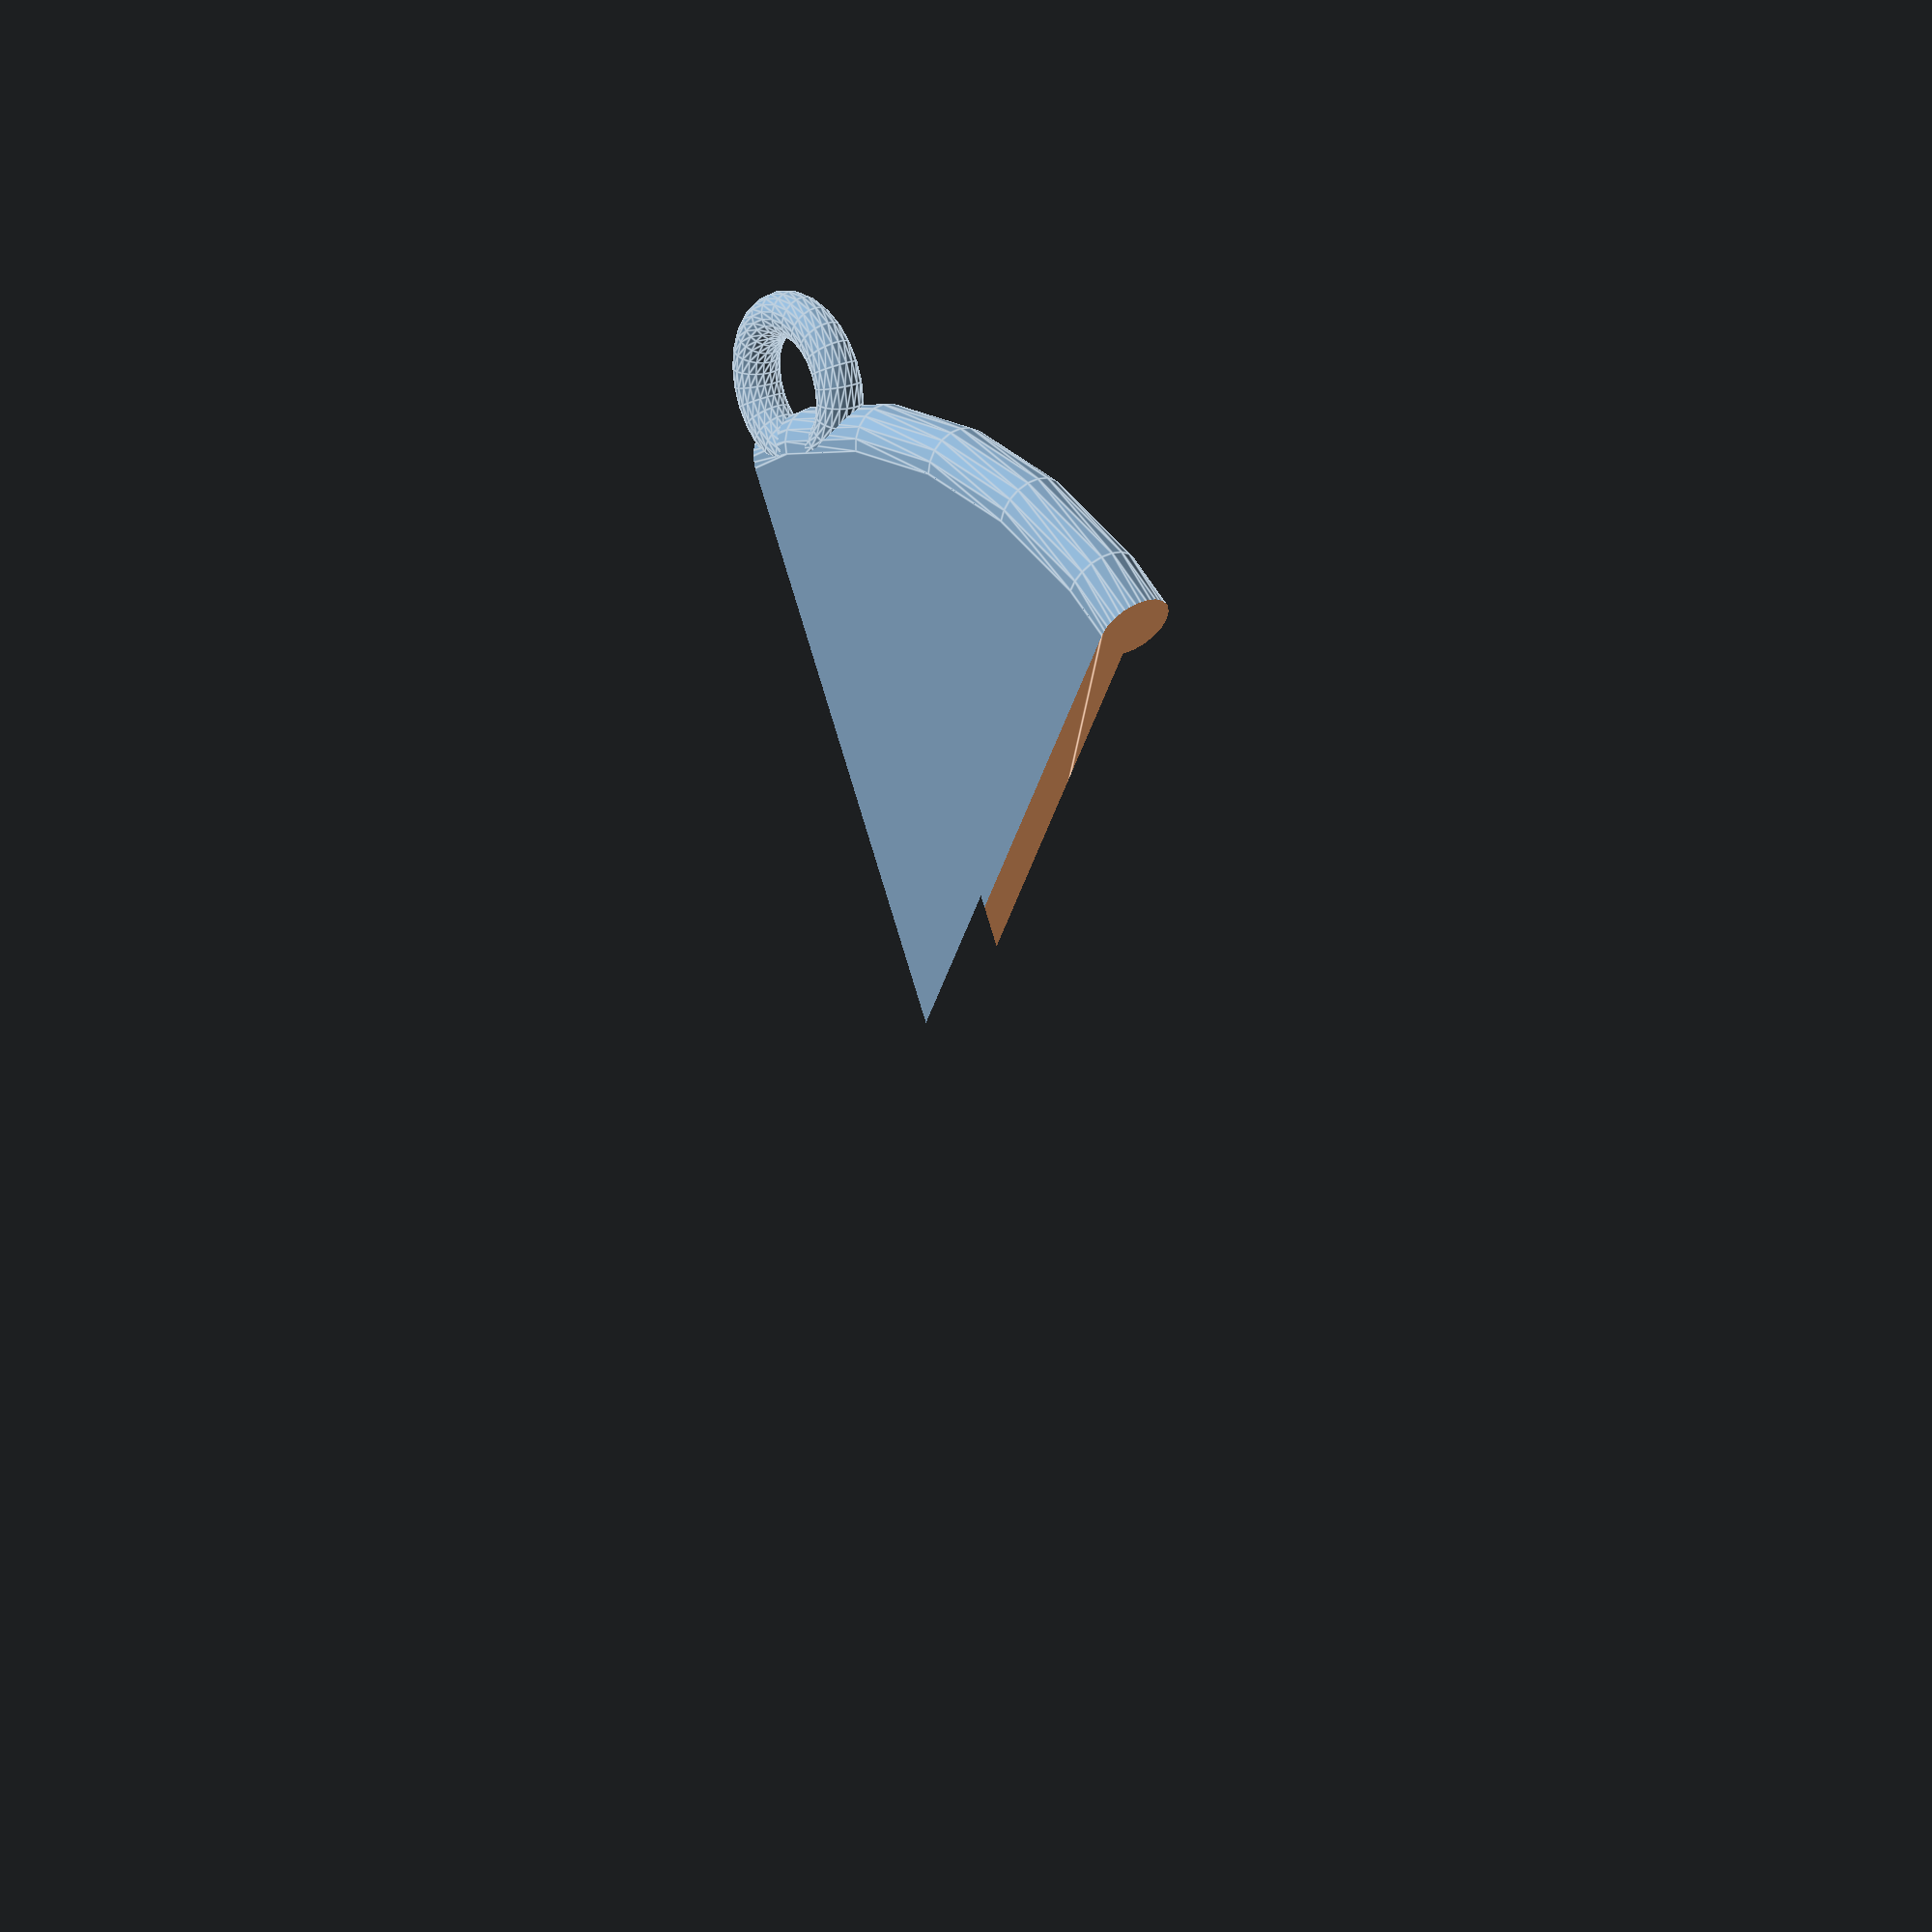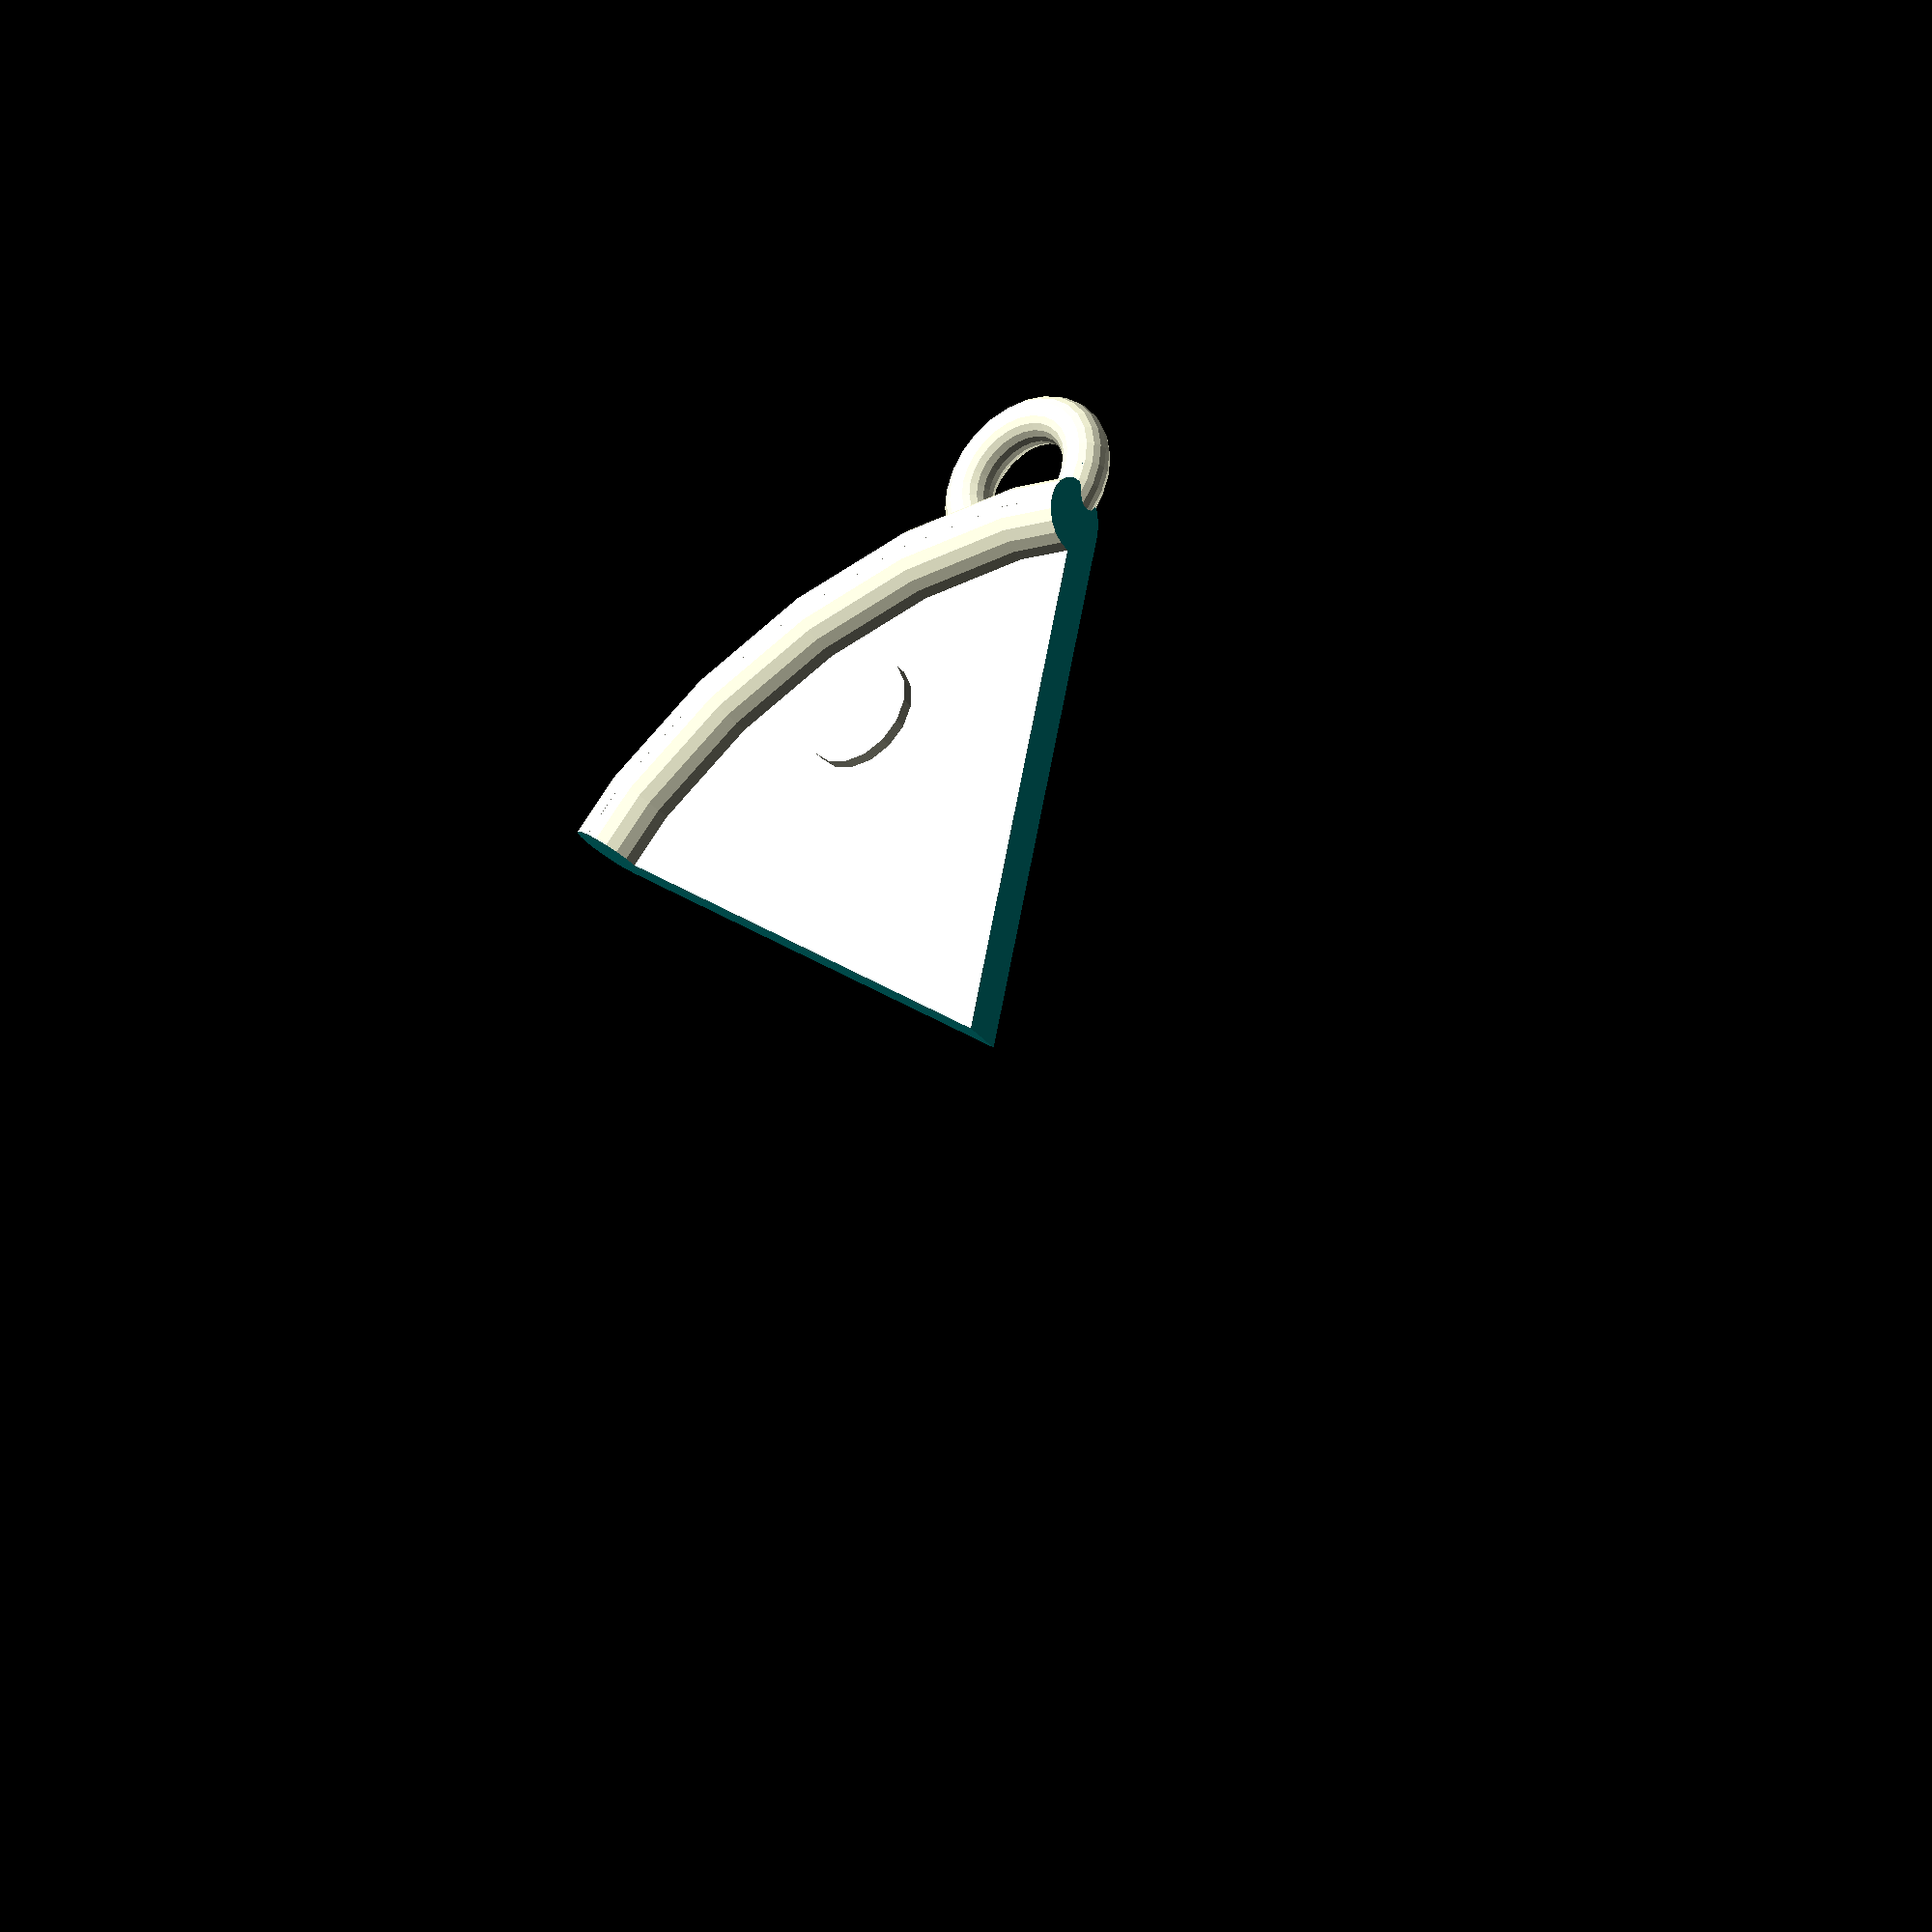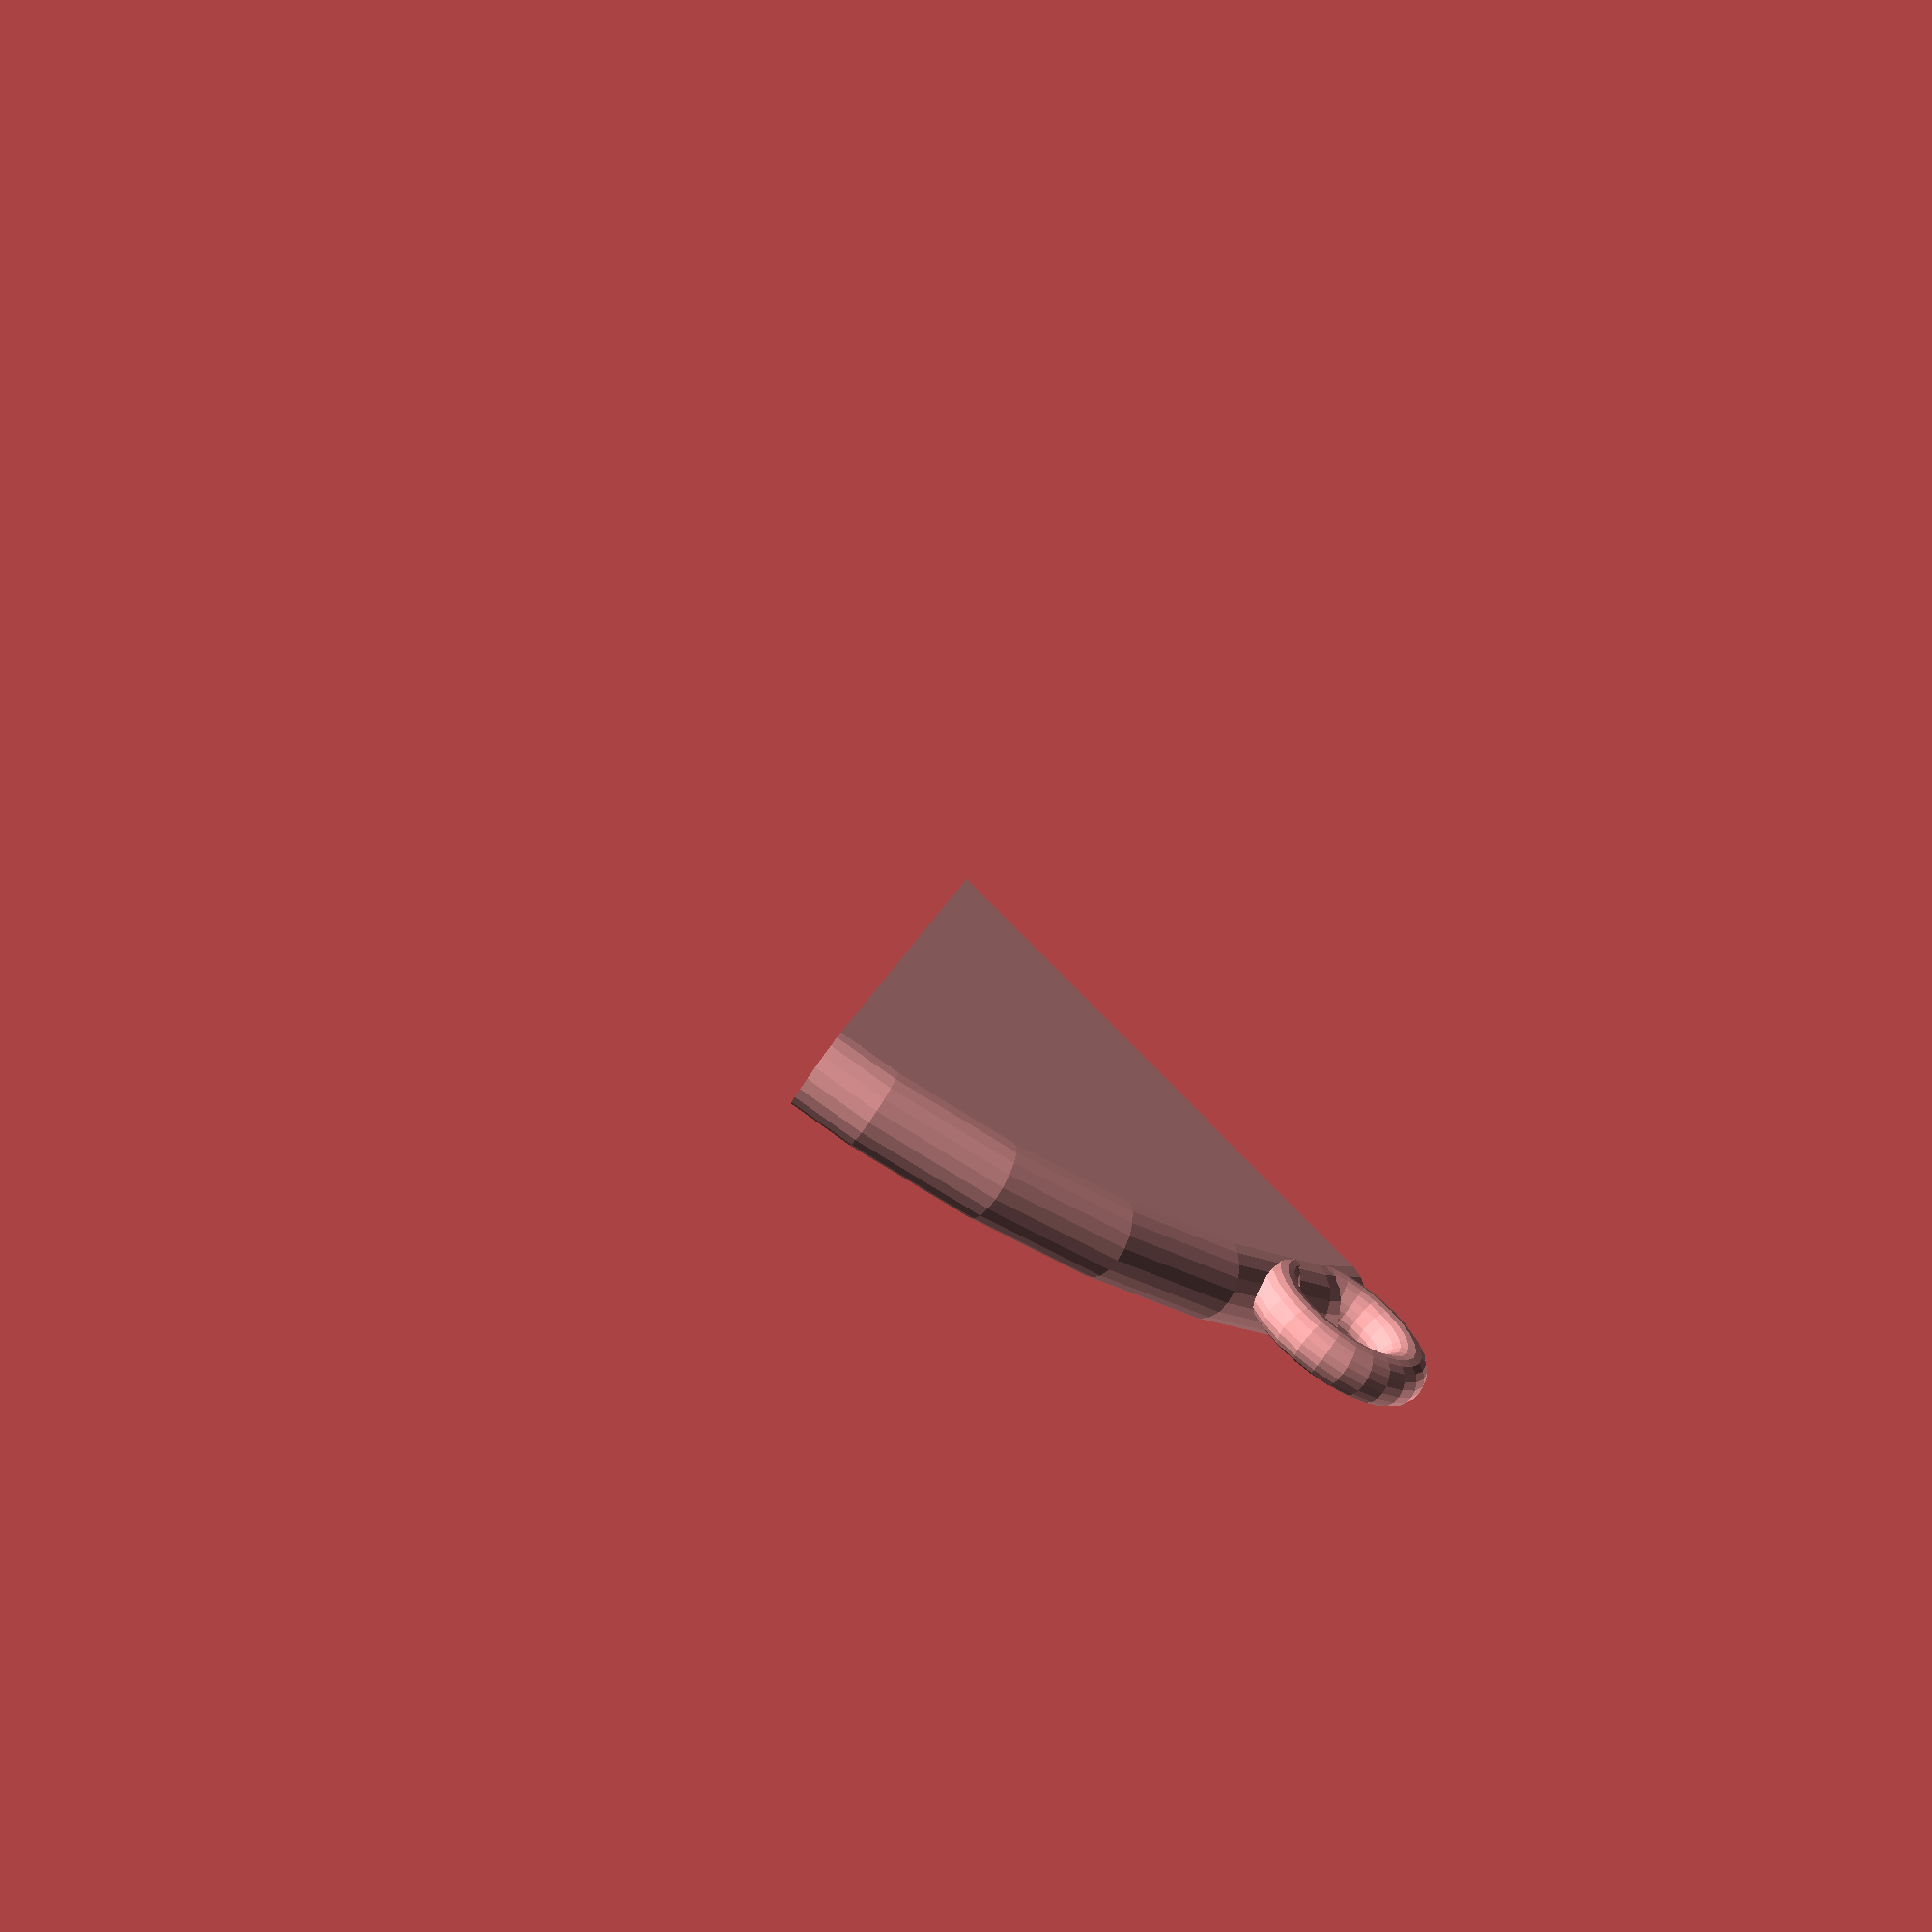
<openscad>
//Pizza pendant
//by Ming-Dao Chia

crust_thickness=5;
pizza_diameter=100;
overlap=0.001;
circle_res = 20;
pepperoni=15;
slice_angle=60;
random_seed=70;

module torus(radius, thickness){
    rotate_extrude(convexity = 10)
    translate([radius,0,0])
    circle(r = thickness, $fn=circle_res);
}

module pizza_base(){
    union(){
        cylinder(r=(pizza_diameter/2)-overlap,h=crust_thickness/1.5);
        translate([0,0,crust_thickness/1.5])
        torus(pizza_diameter/2, crust_thickness/1.5);
    }
}

module pepperoni(){
    cylinder(r=pizza_diameter/20, h=crust_thickness/5);
}

module pepperoni_spread(amount){
    translate([0,0,crust_thickness/2+crust_thickness/5])
    union(){
        for(i=[1:amount]){
            coords=rands(-pizza_diameter/2,pizza_diameter/2,2,i+random_seed*2);
            translate([coords[0], coords[1], 0])
            pepperoni();
        }
    }
}

module pepperoni_clean(){
    difference(){
        pepperoni_spread(pepperoni);
        translate([0,0,-1])
        difference(){
            cylinder(r=(pizza_diameter)-overlap,h=crust_thickness*2, $fn=circle_res);
            translate([0,0,-1])
            cylinder(r=(pizza_diameter/2),h=crust_thickness*3);
        }
    }
}

module pizza_cutter(angle){
    translate([0,0,-1])
    linear_extrude(height=crust_thickness*2){
    rotate(angle-90) square(pizza_diameter/2+crust_thickness);
    rotate(180) square(pizza_diameter/2+crust_thickness);
    rotate(90) square(pizza_diameter/2+crust_thickness);
        square(pizza_diameter/2+crust_thickness);
    }
}

module pizza(){
    union(){
        pizza_base();
        pepperoni_clean();
    }
}

module pizza_slice(){
    difference(){
        pizza();
        pizza_cutter(slice_angle);
    }
}

module pizza_necklace(){
    union(){
        translate([7,-55,2])
        torus(6,2);
        pizza_slice();
    }
}

pizza_necklace();
</openscad>
<views>
elev=159.5 azim=30.2 roll=305.7 proj=o view=edges
elev=216.1 azim=12.3 roll=145.0 proj=o view=wireframe
elev=248.4 azim=227.1 roll=33.2 proj=p view=solid
</views>
